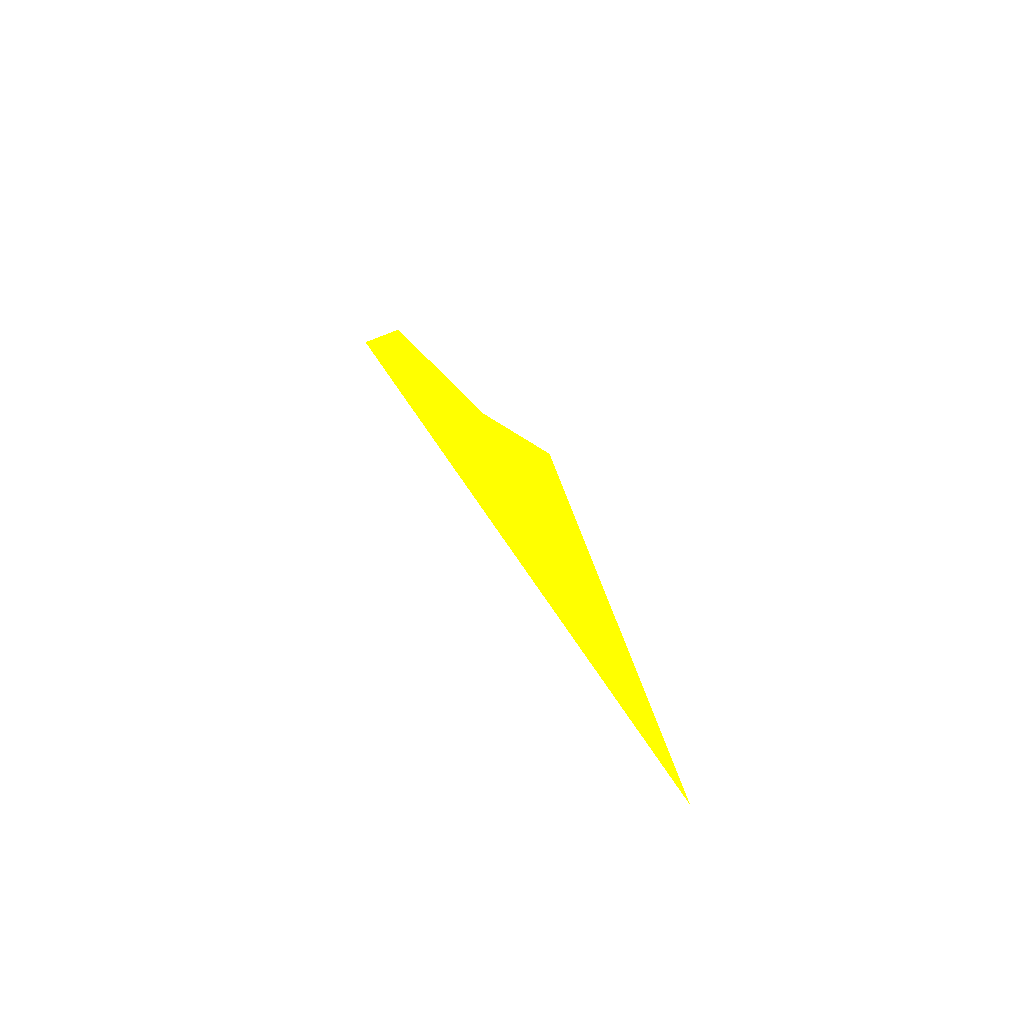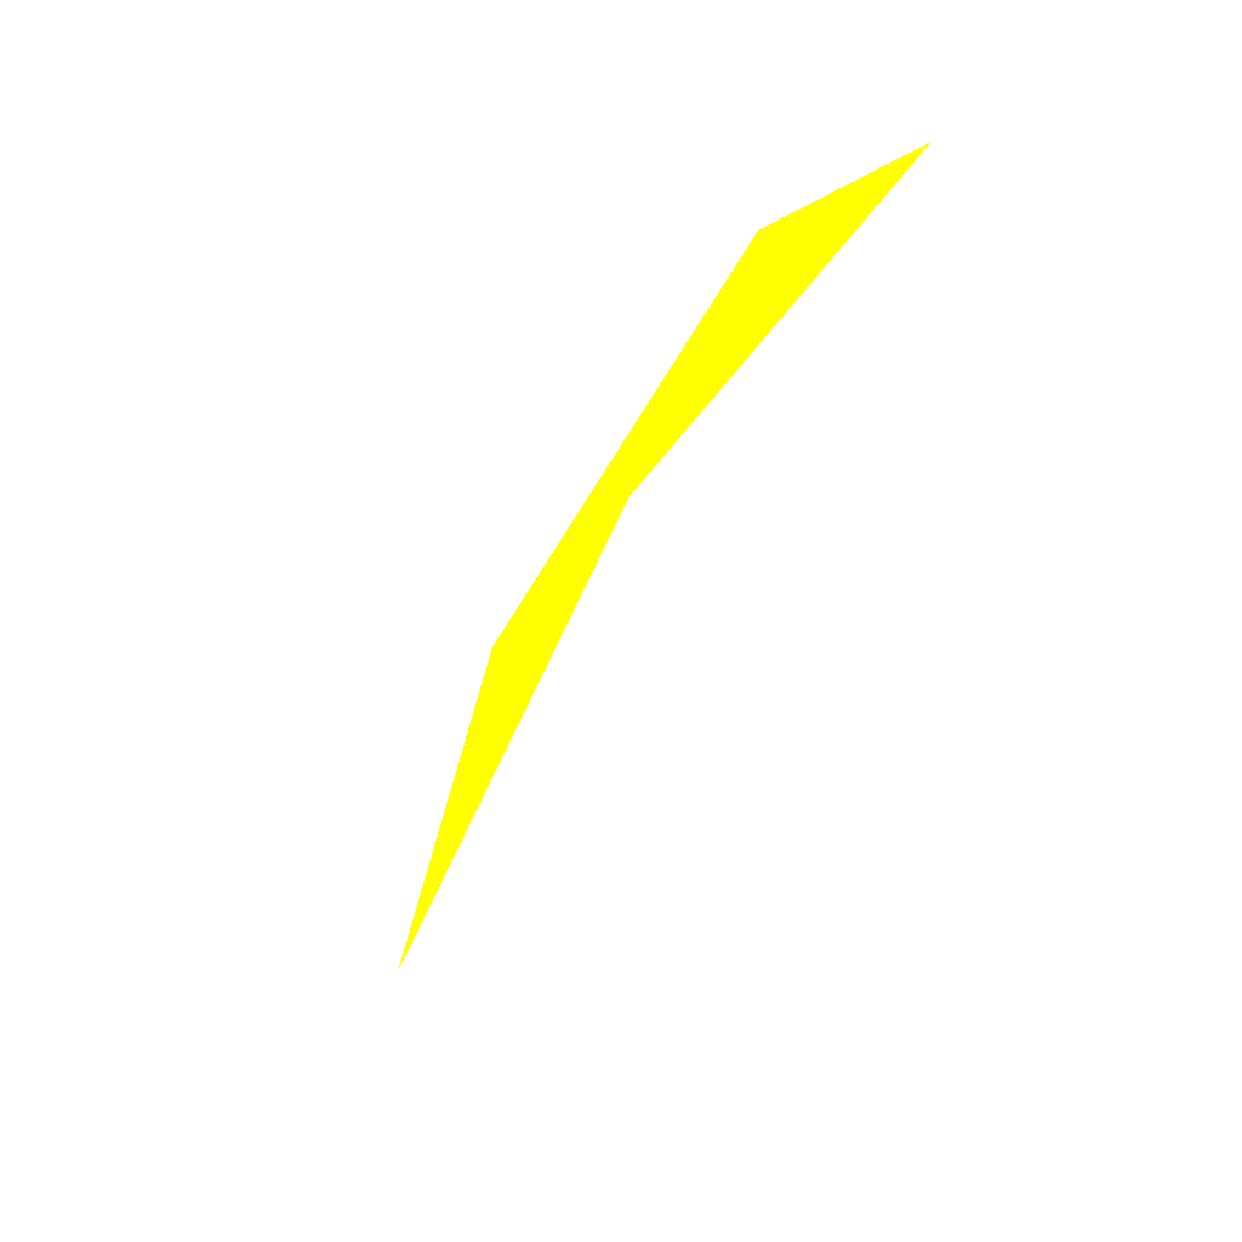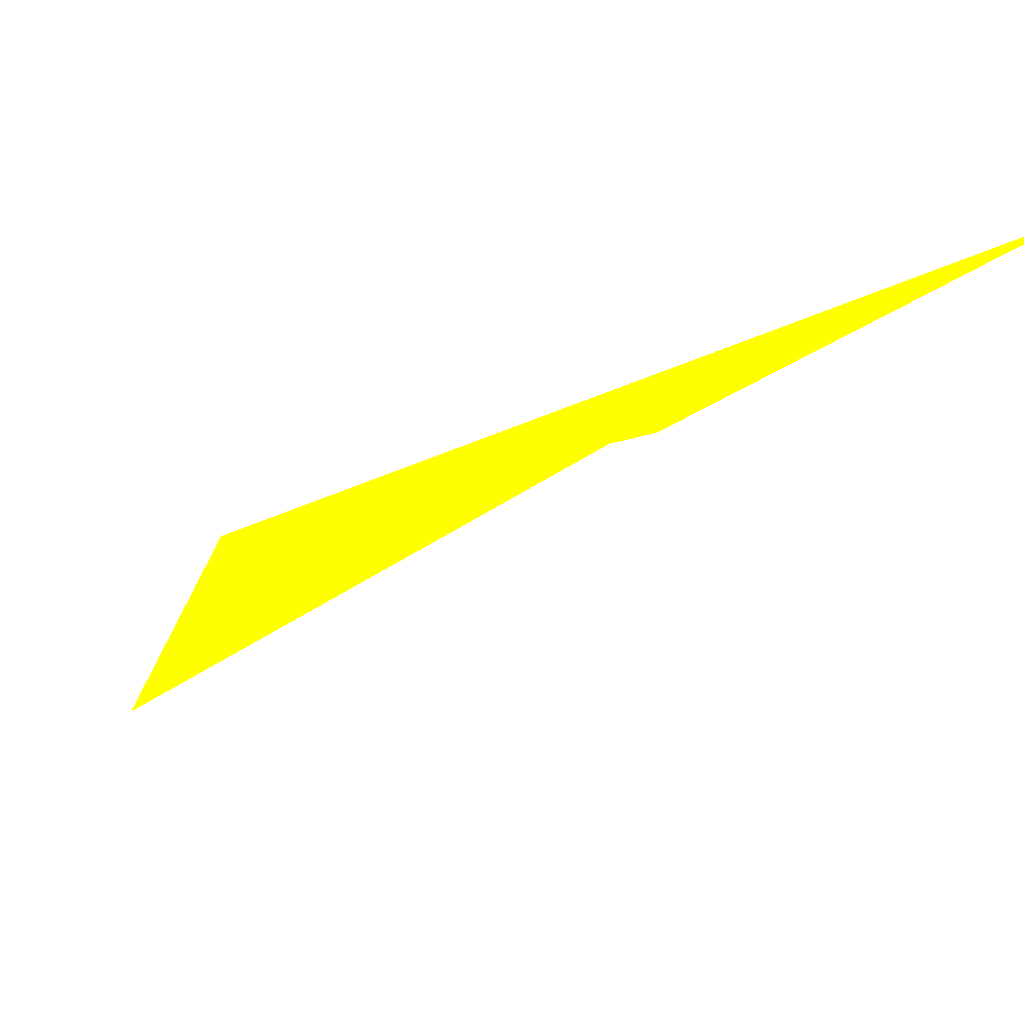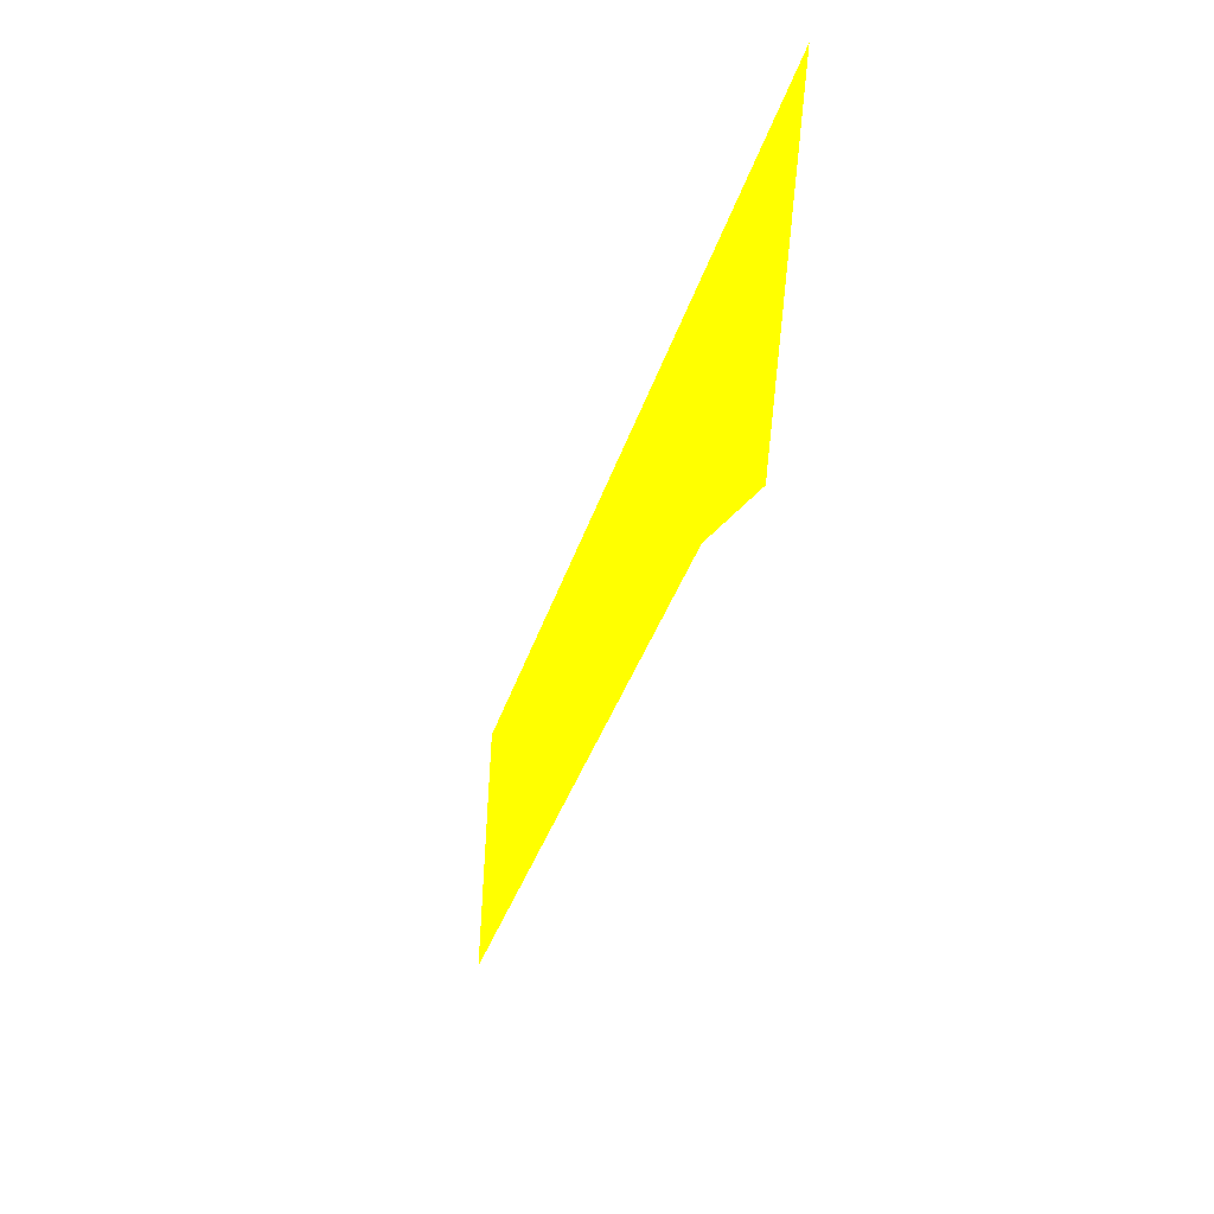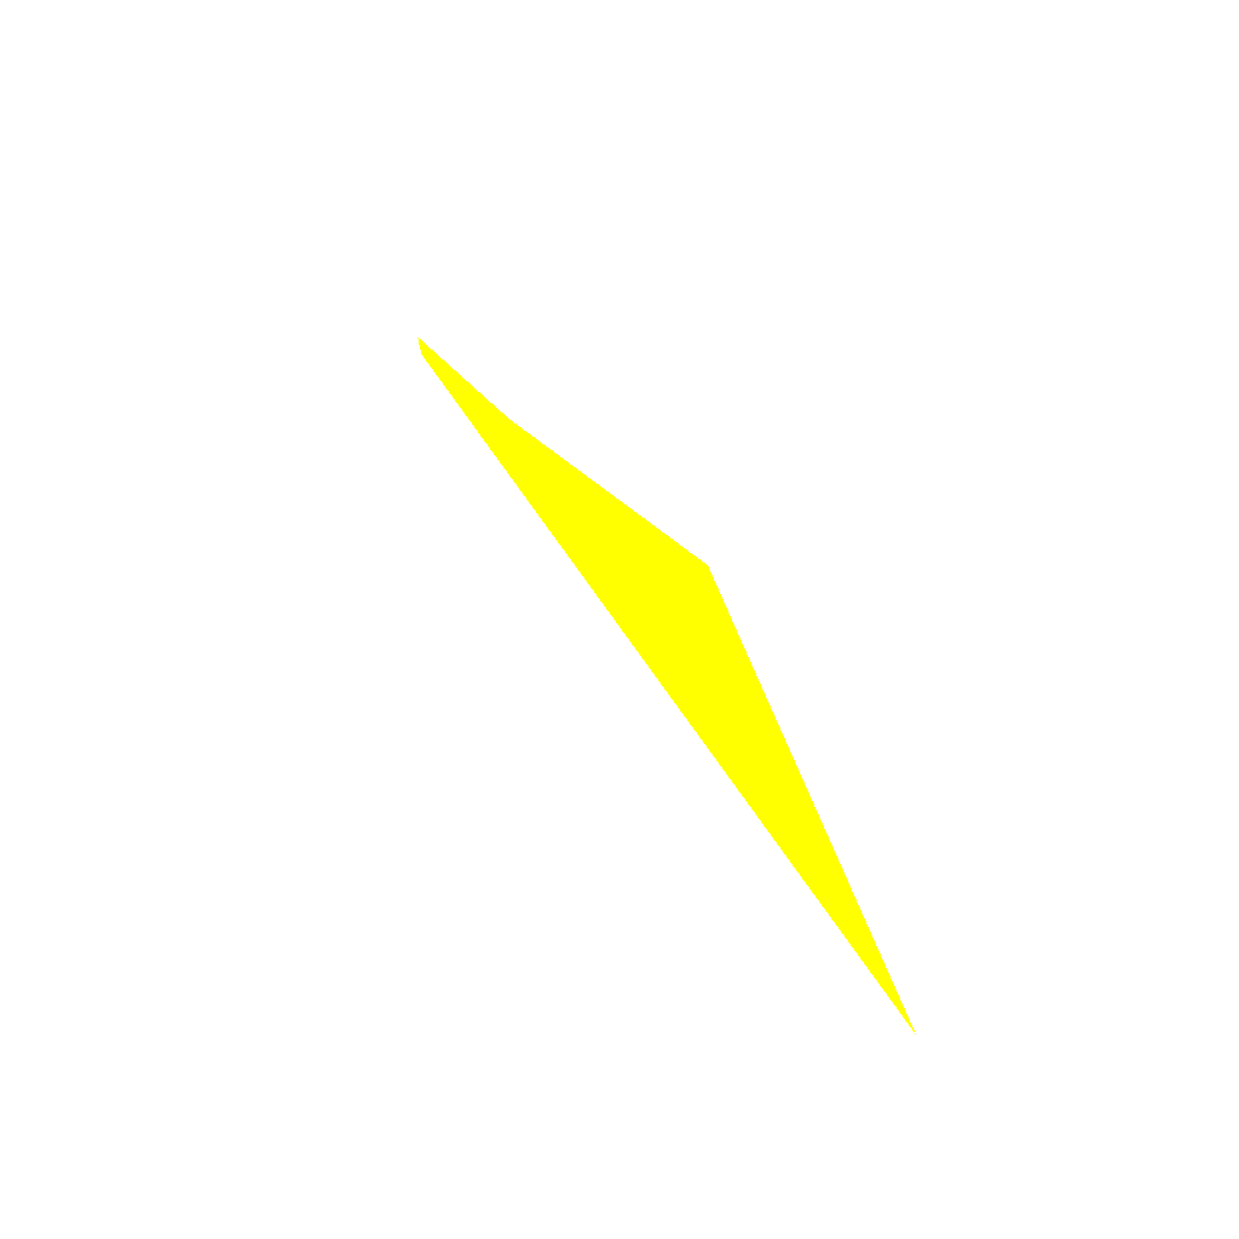
<metadata>
{"format":"obj","ext":"obj","renderer":"f3d","projection":"perspective","resolution":1024,"background":"white","views":[{"elev":-39.5,"azim":40.7,"up":"+Y"},{"elev":55.9,"azim":142.3,"up":"+Y"},{"elev":-14.1,"azim":-8.1,"up":"+Z"},{"elev":-22.1,"azim":17.4,"up":"+Z"},{"elev":-37.9,"azim":19.2,"up":"+Y"}]}
</metadata>
<code>
o geometry_0
v 6.125e+05 5.855e+06 664 1 1 0
v 6.124e+05 5.855e+06 655 1 1 0
v 6.124e+05 5.855e+06 655 1 1 0
v 6.125e+05 5.855e+06 664 1 1 0
v 6.125e+05 5.855e+06 664 1 1 0
v 6.125e+05 5.855e+06 664 1 1 0
v 6.125e+05 5.855e+06 664 1 1 0
f 5 6 7
f 3 6 5
f 2 4 6
f 1 4 7
f 1 6 4
f 7 4 5
f 3 5 4
f 2 3 4
f 1 7 6
f 2 6 3

</code>
